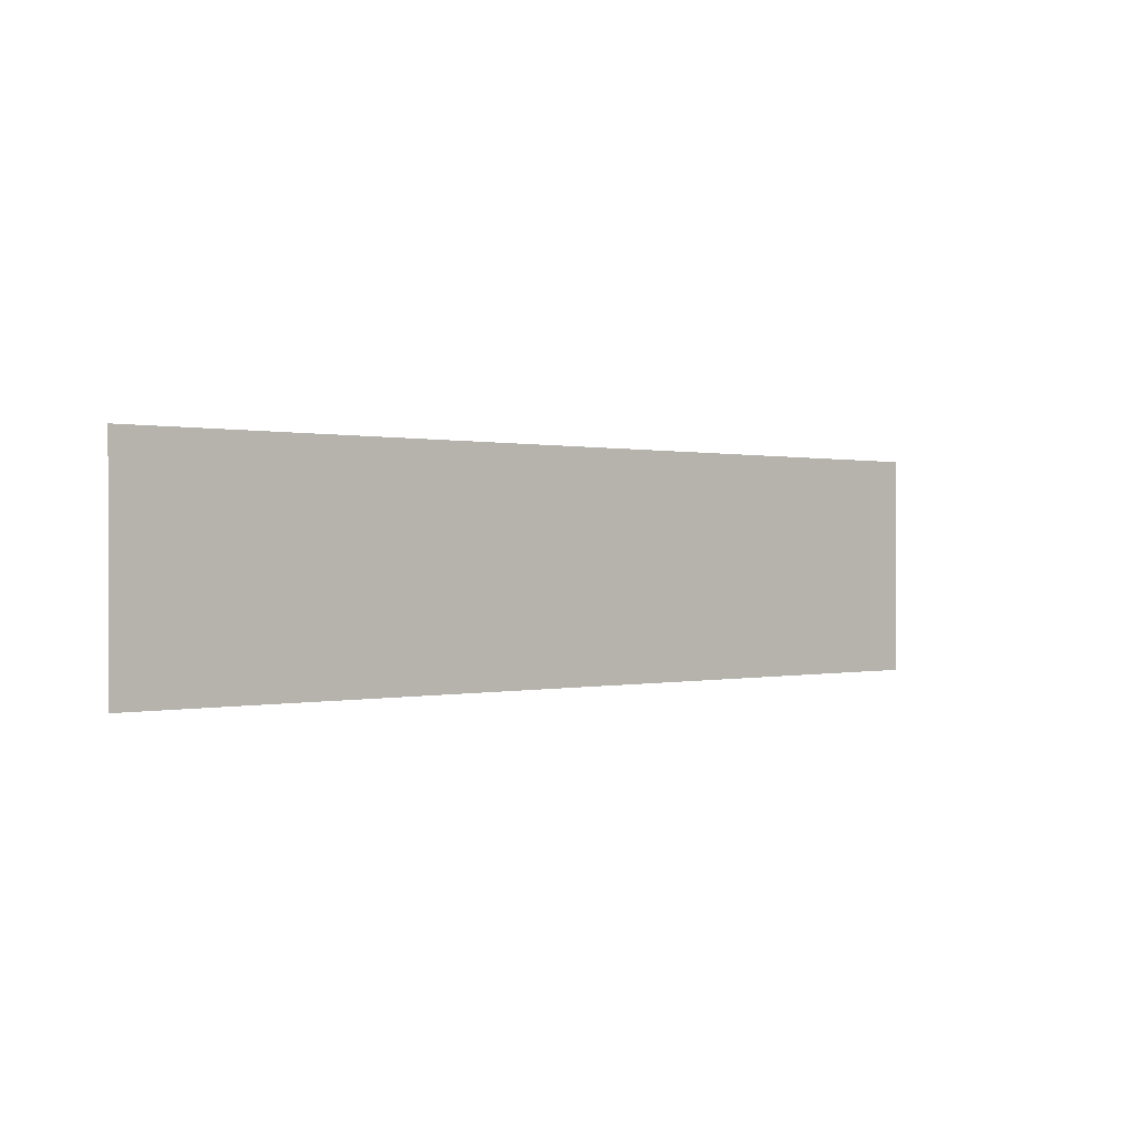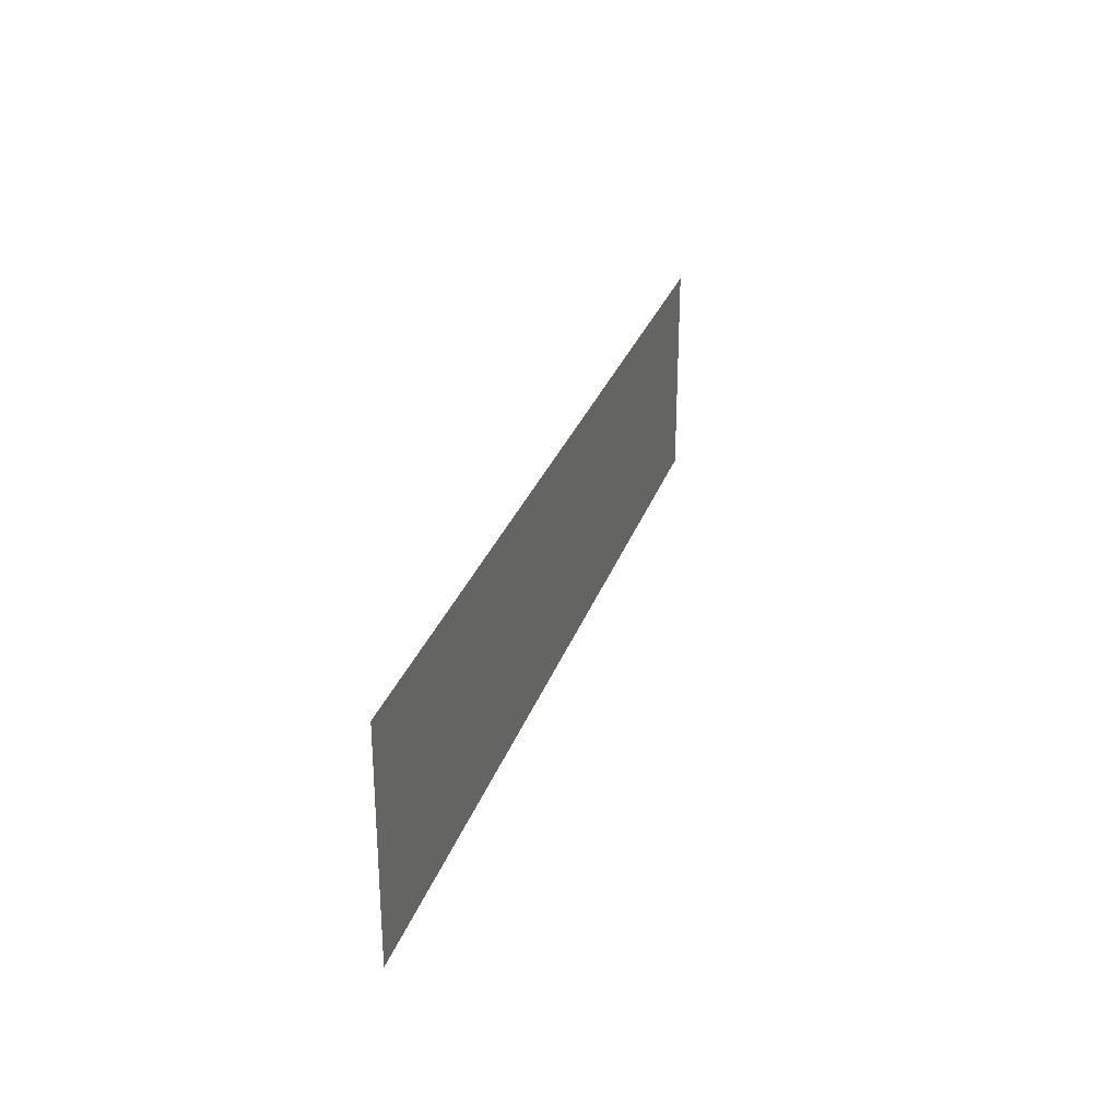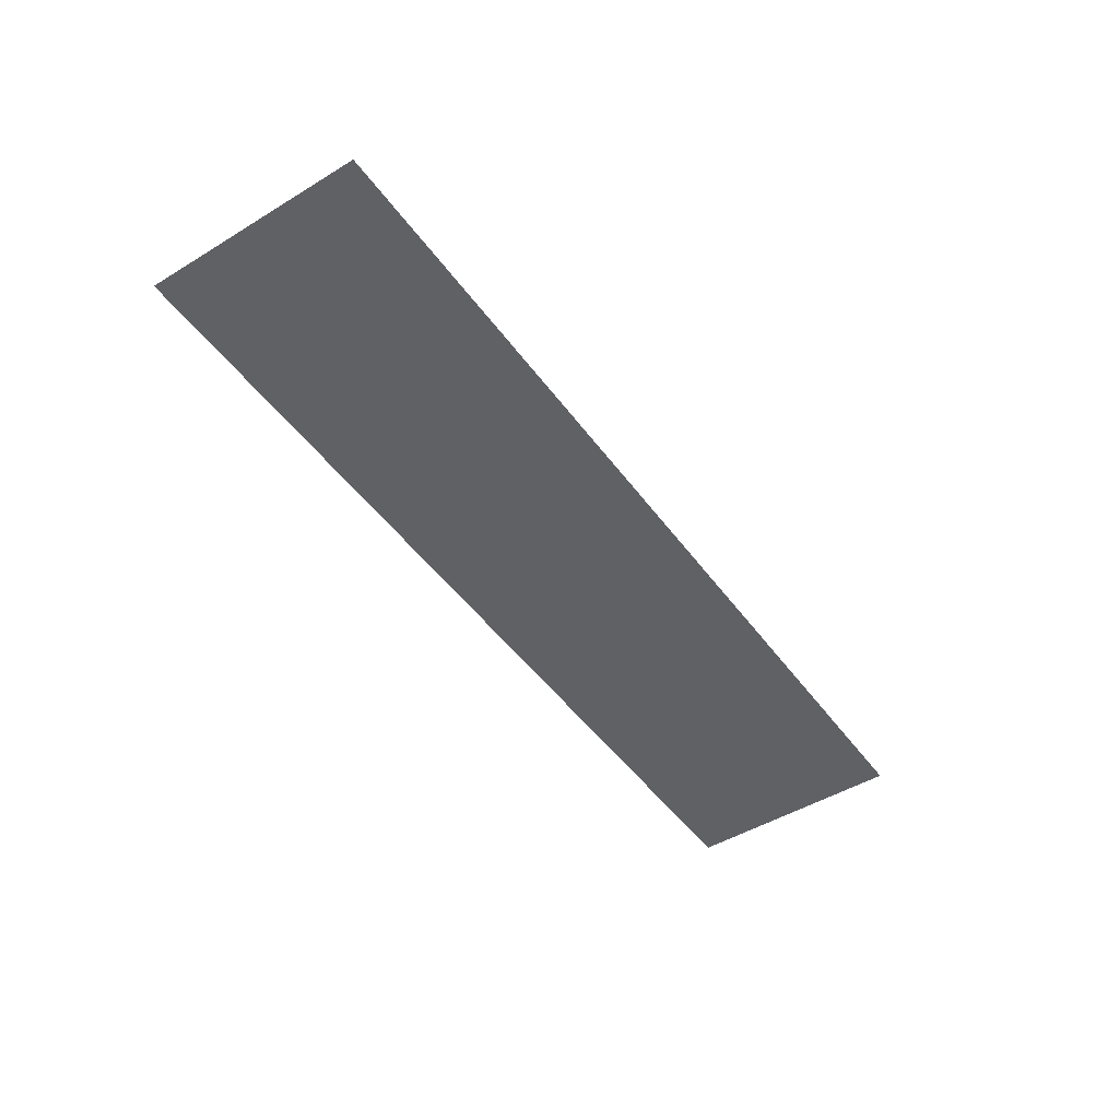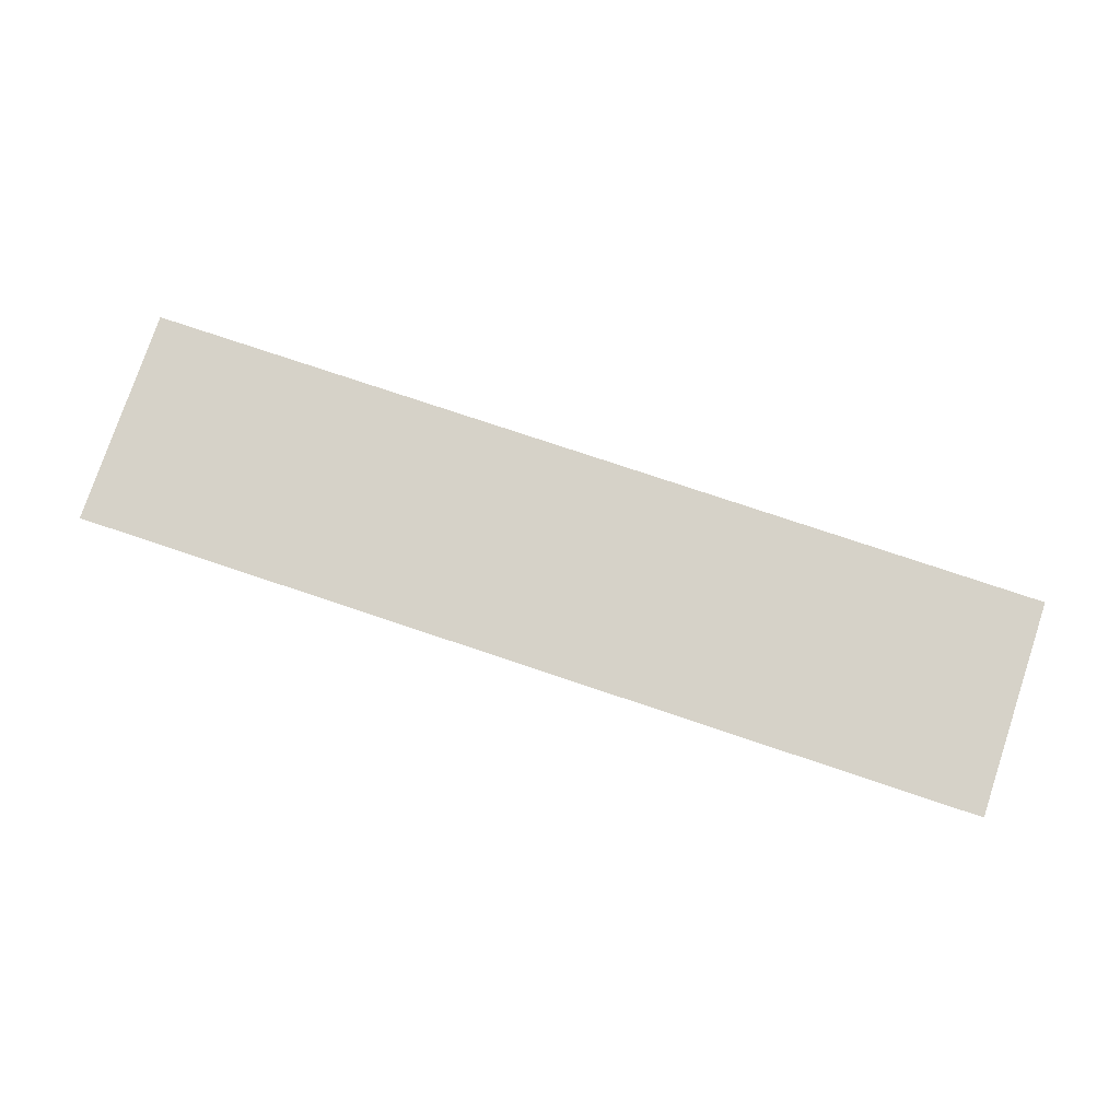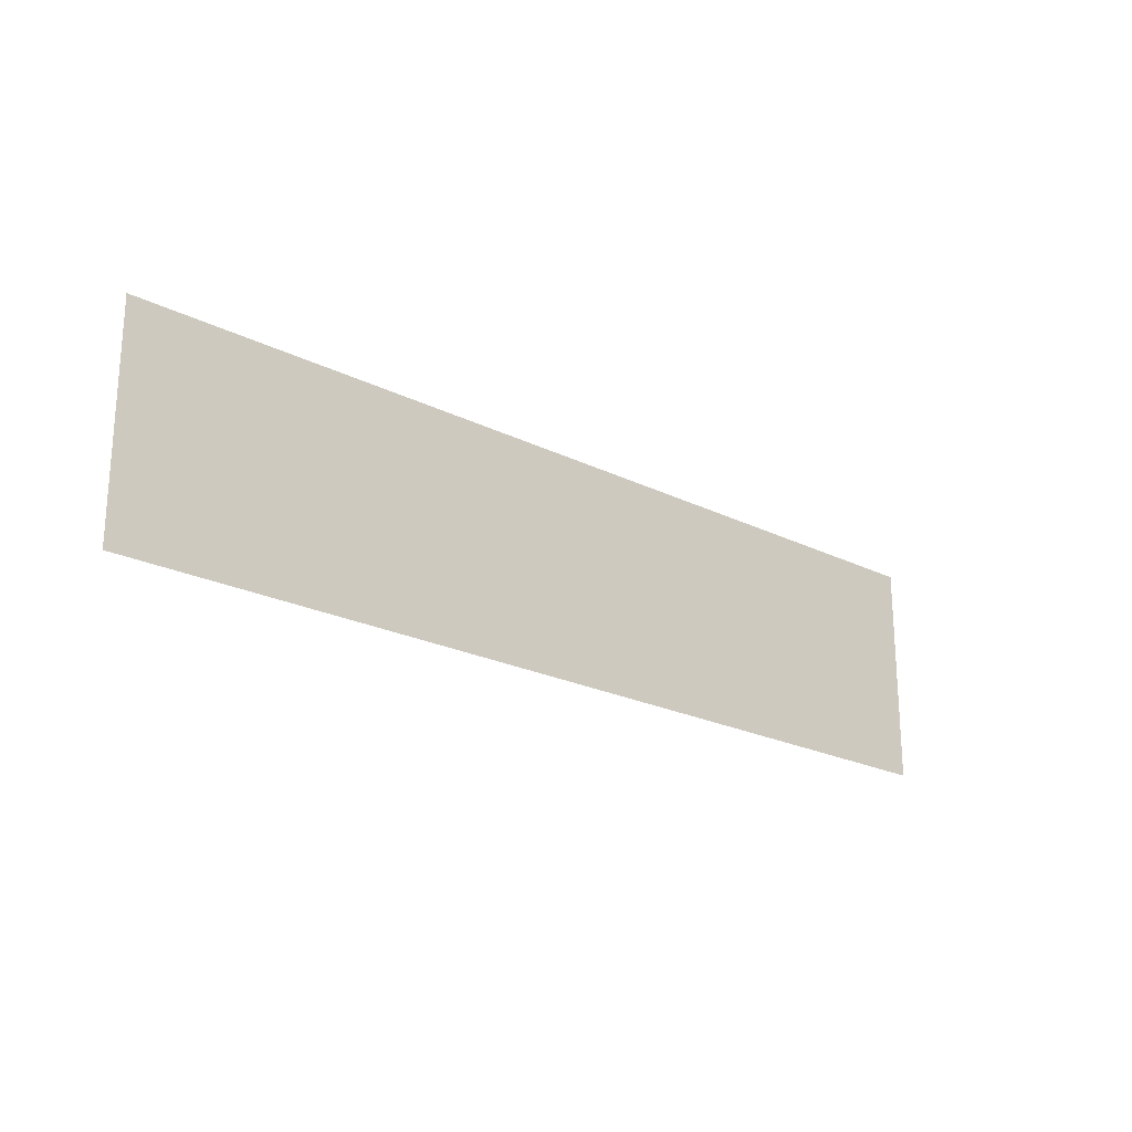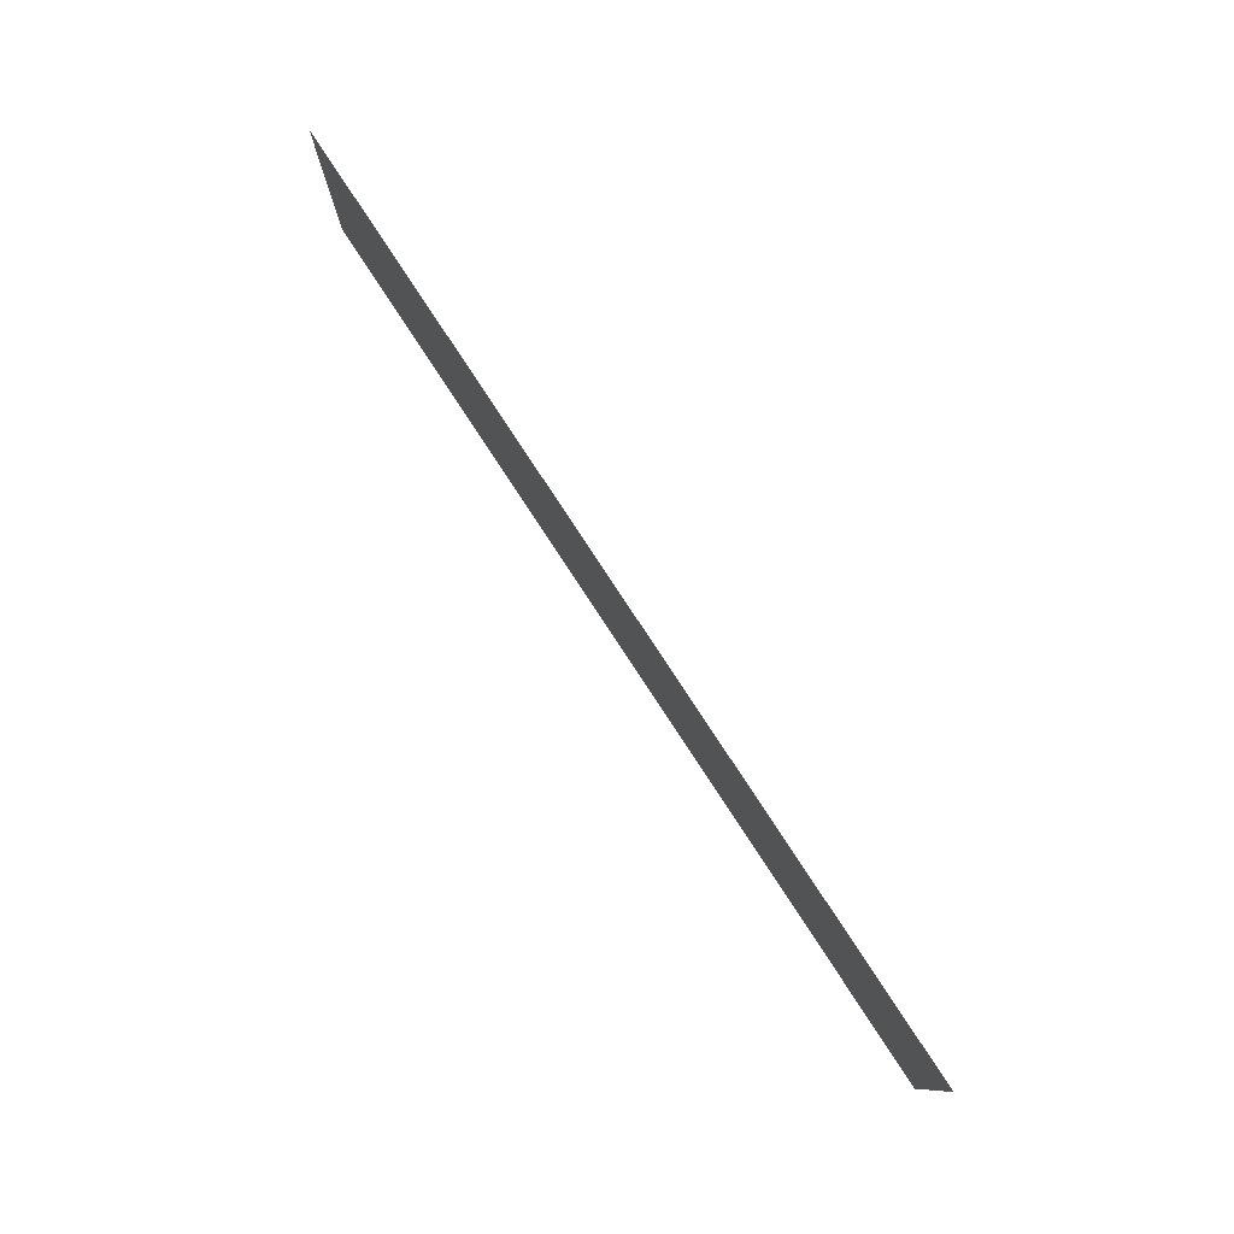
<metadata>
{"format":"obj","ext":"obj","renderer":"f3d","projection":"perspective","resolution":1024,"background":"white","views":[{"elev":0.2,"azim":-41.1,"up":"+Y"},{"elev":28.3,"azim":-73.4,"up":"+Y"},{"elev":-47.8,"azim":124.3,"up":"+Z"},{"elev":77.5,"azim":18.5,"up":"+Z"},{"elev":-22.0,"azim":-41.2,"up":"+Y"},{"elev":78.5,"azim":-123.2,"up":"+Y"}]}
</metadata>
<code>
v -51.2 -34.74 0
v -52.2 -34.74 0
v -52.2 -33.74 0
v -51.2 -33.74 0
v -51.66 -34.74 0
v -52.66 -34.74 0
v -52.66 -33.74 0
v -51.66 -33.74 0
v -52.57 -34.74 0
v -53.57 -34.74 0
v -53.57 -33.74 0
v -52.57 -33.74 0
v -53.49 -34.74 0
v -54.49 -34.74 0
v -54.49 -33.74 0
v -53.49 -33.74 0
v -54.4 -34.74 0
v -55.4 -34.74 0
v -55.4 -33.74 0
v -54.4 -33.74 0
g ThirdLevel_mesh_0003
f 1 2 3 4
f 5 6 7 8
f 9 10 11 12
f 13 14 15 16
f 17 18 19 20

</code>
